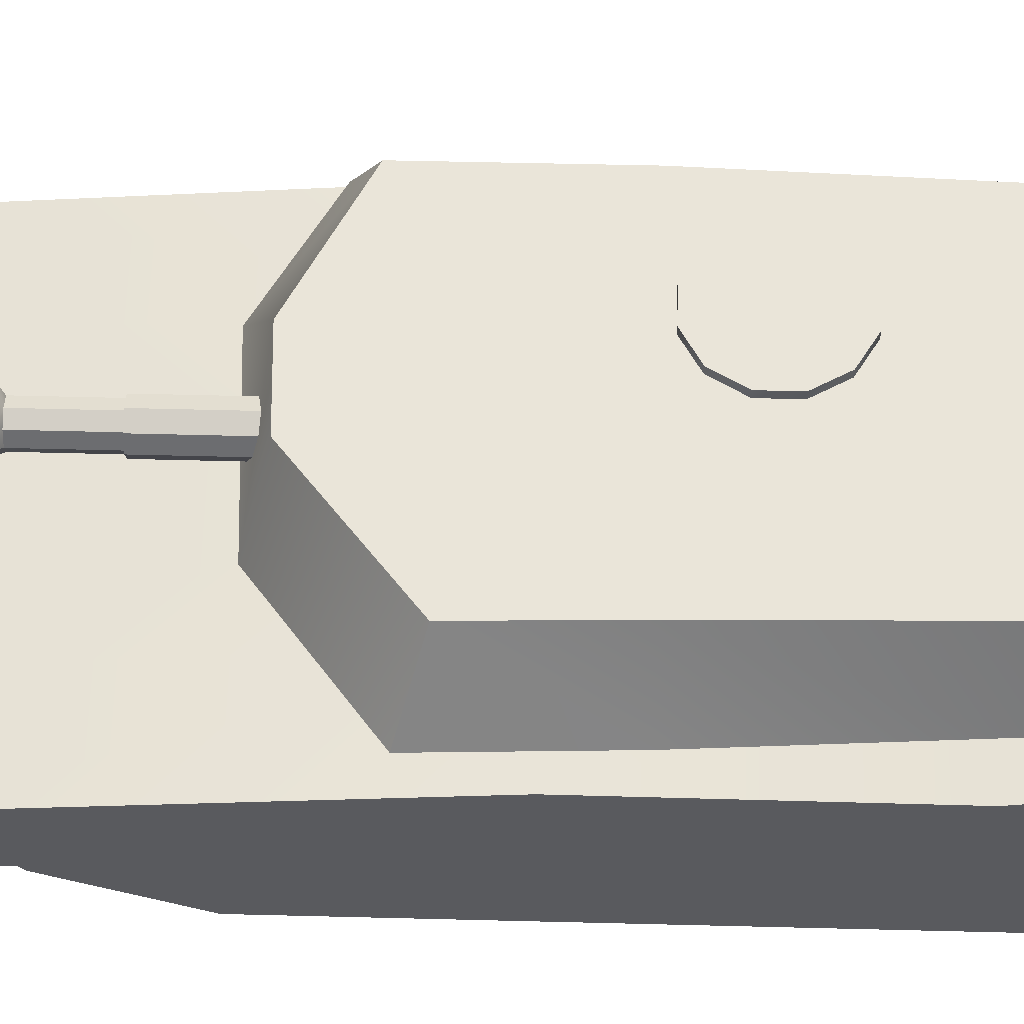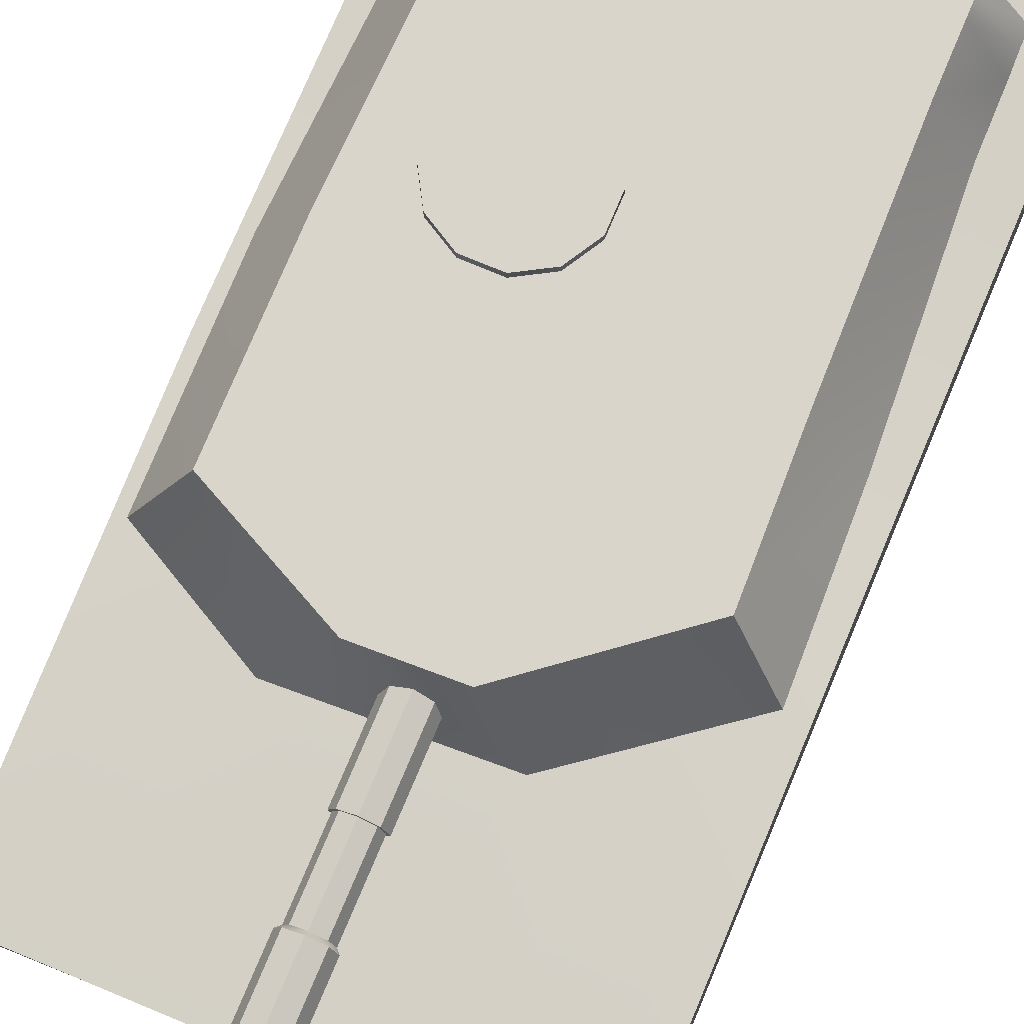
<metadata>
{"format":"obj","ext":"obj","renderer":"f3d","projection":"perspective","resolution":1024,"background":"white","views":[{"elev":58.3,"azim":-88.5,"up":"+Y"},{"elev":74.2,"azim":-157.3,"up":"+Y"}]}
</metadata>
<code>
o Mesh
v 0.04445 0.3024 -2.288
v 0.03143 0.271 -2.288
v 1.161e-15 0.258 -2.288
v -0.03143 0.271 -2.288
v -0.04445 0.3024 -2.288
v -0.03143 0.3338 -2.288
v 1.161e-15 0.3469 -2.288
v 0.03143 0.3338 -2.288
v 0.03143 0.271 -2.263
v 0.04445 0.3024 -2.263
v 1.131e-15 0.258 -2.263
v -0.03143 0.271 -2.263
v -0.04445 0.3024 -2.263
v -0.03143 0.3338 -2.263
v 1.131e-15 0.3469 -2.263
v 0.03143 0.3338 -2.263
v 0.04445 0.3024 -2.175
v 0.03143 0.271 -2.175
v 1.025e-15 0.258 -2.175
v -0.03143 0.271 -2.175
v -0.04445 0.3024 -2.175
v -0.03143 0.3338 -2.175
v 1.025e-15 0.3469 -2.175
v 0.03143 0.3338 -2.175
v 0.02293 0.2795 -2.263
v 0.03242 0.3024 -2.263
v 1.131e-15 0.27 -2.263
v -0.02293 0.2795 -2.263
v -0.03242 0.3024 -2.263
v -0.02293 0.3253 -2.263
v 1.131e-15 0.3348 -2.263
v 0.02293 0.3253 -2.263
v 0.03242 0.3024 -2.175
v 0.02293 0.2795 -2.175
v 1.025e-15 0.27 -2.175
v -0.02293 0.2795 -2.175
v -0.03242 0.3024 -2.175
v -0.02293 0.3253 -2.175
v 1.025e-15 0.3348 -2.175
v 0.02293 0.3253 -2.175
v 0.03143 0.271 -1.479
v 0.04445 0.3024 -1.479
v 1.839e-16 0.258 -1.479
v -0.03143 0.271 -1.479
v -0.04445 0.3024 -1.479
v -0.03143 0.3338 -1.479
v 1.839e-16 0.3469 -1.479
v 0.03143 0.3338 -1.479
v 0.04601 0.2564 -1.479
v 0.06507 0.3024 -1.479
v 1.839e-16 0.2373 -1.479
v -0.04601 0.2564 -1.479
v -0.06507 0.3024 -1.479
v -0.04601 0.3484 -1.479
v 1.839e-16 0.3675 -1.479
v 0.04601 0.3484 -1.479
v 0.06507 0.3024 -1.418
v 0.04601 0.2564 -1.418
v 1.093e-16 0.2373 -1.418
v -0.04601 0.2564 -1.418
v -0.06507 0.3024 -1.418
v -0.04601 0.3484 -1.418
v 1.093e-16 0.3675 -1.418
v 0.04601 0.3484 -1.418
v 0.04601 0.2564 -1.135
v 0.06507 0.3024 -1.135
v -2.342e-16 0.2373 -1.135
v -0.04601 0.2564 -1.135
v -0.06507 0.3024 -1.135
v -0.04601 0.3484 -1.135
v -2.342e-16 0.3675 -1.135
v 0.04601 0.3484 -1.135
v 0.07845 0.3151 -1.404
v 0.05547 0.2596 -1.404
v 9.194e-17 0.2367 -1.404
v -0.05547 0.2596 -1.404
v -0.07845 0.3151 -1.404
v -0.05547 0.3706 -1.404
v 9.194e-17 0.3936 -1.404
v 0.05547 0.3706 -1.404
v 0.05547 0.2596 -1.149
v 0.07845 0.3151 -1.149
v -2.151e-16 0.2367 -1.149
v -0.05547 0.2596 -1.149
v -0.07845 0.3151 -1.149
v -0.05547 0.3706 -1.149
v -2.151e-16 0.3936 -1.149
v 0.05547 0.3706 -1.149
v 0.06507 0.3024 -0.8627
v 0.04601 0.2564 -0.8627
v -5.621e-16 0.2373 -0.8627
v -0.04601 0.2564 -0.8627
v -0.06507 0.3024 -0.8627
v -0.04601 0.3484 -0.8627
v -5.621e-16 0.3675 -0.8627
v 0.04601 0.3484 -0.8627
v 0.07538 0.3024 -0.3683
v 0.0533 0.2491 -0.3683
v -1.161e-15 0.227 -0.3683
v -0.0533 0.2491 -0.3683
v -0.07538 0.3024 -0.3683
v -0.0533 0.3557 -0.3683
v -1.161e-15 0.3778 -0.3683
v 0.0533 0.3557 -0.3683
v 0.07538 0.3024 -0.8627
v 0.0533 0.2491 -0.8627
v -5.621e-16 0.227 -0.8627
v -0.0533 0.2491 -0.8627
v -0.07538 0.3024 -0.8627
v -0.0533 0.3557 -0.8627
v -5.621e-16 0.3778 -0.8627
v 0.0533 0.3557 -0.8627
v 0.01809 0.2843 -2.288
v 0.02193 0.3024 -2.288
v 0.01809 0.3205 -2.288
v 4.111e-16 0.3243 -2.288
v -0.01809 0.3205 -2.288
v -0.02193 0.3024 -2.288
v -0.01809 0.2843 -2.288
v 4.111e-16 0.2805 -2.288
v -1.735e-18 0.3024 -2.288
v -0.03067 0.2717 -0.3683
v -0.03719 0.3024 -0.3683
v -0.03067 0.3331 -0.3683
v -4.476e-16 0.3396 -0.3683
v 0.03067 0.3331 -0.3683
v 0.03719 0.3024 -0.3683
v 0.03067 0.2717 -0.3683
v -4.458e-16 0.2652 -0.3683
v -3.469e-18 0.3024 -0.3683
v 0.2862 0.4572 0.37
v 0.1646 0.4572 0.37
v 0.05929 0.4572 0.4308
v -0.001519 0.4572 0.5361
v -0.001519 0.4572 0.6577
v 0.05929 0.4572 0.763
v 0.1646 0.4572 0.8238
v 0.2862 0.4572 0.8238
v 0.3916 0.4572 0.763
v 0.4524 0.4572 0.6577
v 0.4524 0.4572 0.5361
v 0.3916 0.4572 0.4308
v 0.2862 0.508 0.37
v 0.1646 0.508 0.37
v 0.05929 0.508 0.4308
v -0.001519 0.508 0.5361
v -0.001519 0.508 0.6577
v 0.05929 0.508 0.763
v 0.1646 0.508 0.8238
v 0.2862 0.508 0.8238
v 0.3916 0.508 0.763
v 0.4524 0.508 0.6577
v 0.4524 0.508 0.5361
v 0.3916 0.508 0.4308
v 0.134 0.508 0.5054
v 0.1904 0.508 0.4956
v 0.2604 0.508 0.4956
v 0.3169 0.508 0.5054
v 0.3267 0.508 0.5619
v 0.3267 0.508 0.6319
v 0.3169 0.508 0.6884
v 0.2604 0.508 0.6982
v 0.1904 0.508 0.6982
v 0.134 0.508 0.6884
v 0.1241 0.508 0.6319
v 0.1241 0.508 0.5619
v 0.193 0.508 0.5645
v 0.193 0.508 0.6293
v 0.2578 0.508 0.5645
v 0.2578 0.508 0.6293
v -0.7588 0.1905 -0.2413
v 0.7747 0.1905 -0.4001
v 0.7299 0.2921 1.462
v -0.6887 0.2921 1.462
v -0.5906 0.4763 -0.1556
v 0.6294 0.4763 -0.308
v 0.5985 0.4763 1.462
v -0.5569 0.4763 1.462
v -0.2889 0.1905 -0.6001
v 0.3556 0.1905 -0.6287
v -0.1302 0.4763 -0.5223
v 0.181 0.4763 -0.5334
v 0.7426 0.1968 1.137
v -0.6887 0.1968 1.137
v 0.6048 0.4763 1.137
v -0.5569 0.4763 1.137
v -0.6887 0.2349 1.345
v 0.7299 0.2349 1.345
v 0.5985 0.4763 1.345
v -0.5569 0.4763 1.345
v 0.7299 0.2921 1.405
v -0.6887 0.2921 1.405
v 0.5985 0.4763 1.405
v -0.5569 0.4763 1.405
v -0.7381 0.1933 0.3375
v 0.7816 0.1933 0.3375
v 0.6311 0.4763 0.3375
v -0.574 0.4763 0.3375
v -0.7874 -0.5652 -0.6541
v -0.7874 0.0381 -0.6541
v -0.4826 0.0381 -0.6541
v -0.4826 -0.5652 -0.6541
v -0.7874 -0.5652 1.641
v -0.7874 0.0381 1.641
v -0.4826 0.0381 1.641
v -0.4826 -0.5652 1.641
v -0.7874 -0.3619 2.07
v -0.7874 0.00635 2.07
v -0.4826 0.00635 2.07
v -0.4826 -0.3619 2.07
v -0.7874 -0.3651 -1.086
v -0.7874 0.00635 -1.086
v -0.4826 0.00635 -1.086
v -0.4826 -0.3651 -1.086
v 0.7874 -0.5652 -0.6541
v 0.7874 0.0381 -0.6541
v 0.4826 0.0381 -0.6541
v 0.4826 -0.5652 -0.6541
v 0.7874 -0.5652 1.641
v 0.7874 0.0381 1.641
v 0.4826 0.0381 1.641
v 0.4826 -0.5652 1.641
v 0.7874 -0.3619 2.07
v 0.7874 0.00635 2.07
v 0.4826 0.00635 2.07
v 0.4826 -0.3619 2.07
v 0.7874 -0.3651 -1.086
v 0.7874 0.00635 -1.086
v 0.4826 0.00635 -1.086
v 0.4826 -0.3651 -1.086
v -0.7874 -0.2 -1.235
v -0.7874 -0.0254 -1.235
v -0.4826 -0.0254 -1.235
v -0.4826 -0.2 -1.235
v 0.7874 -0.2 -1.235
v 0.7874 -0.0254 -1.235
v 0.4826 -0.0254 -1.235
v 0.4826 -0.2 -1.235
v -0.7874 -0.2349 2.219
v -0.7874 -0.0254 2.219
v -0.4826 -0.0254 2.219
v -0.4826 -0.2349 2.219
v 0.7874 -0.2349 2.219
v 0.7874 -0.0254 2.219
v 0.4826 -0.0254 2.219
v 0.4826 -0.2349 2.219
v 0 0.2413 2.299
v 0 -0.2572 2.299
v 0 -0.2572 -1.191
v 0 -0.009525 -1.378
v 0 -0.2572 1.576
v 0 0.2413 1.576
v 0 -0.2572 1.085
v 0 0.1427 1.085
v 0 -0.03391 -1.363
v 0 0.06325 2.299
v 0 0.1478 0.07821
v 0 -0.2572 0.07821
v 0 0.2413 1.854
v 0 -0.2572 1.854
v -0.8298 -0.2572 -1.191
v -0.8298 0.2413 2.299
v -0.8298 -0.009525 -1.378
v -0.8298 -0.2572 1.576
v -0.8298 0.2413 1.576
v -0.8298 -0.2572 1.085
v -0.8298 0.1427 1.085
v -0.4564 0.2413 2.299
v -0.4564 -0.009525 -1.378
v -0.4564 0.2413 1.576
v -0.4564 0.1427 1.085
v -0.7966 -0.2572 -1.191
v -0.7966 0.06375 2.299
v -0.7966 -0.03492 -1.378
v -0.7966 -0.2572 1.576
v -0.7966 0.06375 1.576
v -0.7966 -0.2572 1.085
v -0.7966 0.1173 1.085
v -0.4564 0.06375 1.576
v -0.4564 0.1173 1.085
v -0.4564 -0.03391 -1.363
v -0.4564 -0.2572 -1.191
v -0.4564 -0.2572 1.085
v -0.4564 -0.2572 1.576
v -0.4564 -0.2572 2.299
v -0.4564 0.06375 2.299
v -0.8298 -0.2572 0.07821
v -0.8298 0.1478 0.07821
v -0.4564 0.1478 0.07821
v -0.7966 0.1224 0.07821
v -0.7966 -0.2572 0.07821
v -0.4564 -0.2572 0.07821
v -0.4564 0.1229 0.07821
v -0.4564 0.2413 1.854
v -0.8298 0.2413 1.854
v -0.8298 -0.2572 1.854
v -0.7966 -0.2572 1.854
v -0.4564 -0.2572 1.854
v -0.4564 0.06375 1.854
v -0.7966 0.06375 1.854
v -0.8298 -0.03289 0.07821
v -0.8298 -0.03289 1.085
v -0.7966 -0.03289 1.576
v -0.7966 -0.03289 1.085
v -0.7966 -0.03289 0.07821
v -0.8298 -0.03289 -1.377
v -0.7966 -0.0567 -1.377
v -0.8298 -0.03289 1.576
v -0.8298 -0.03289 2.299
v -0.7966 -0.03289 2.299
v -0.8298 -0.03289 1.854
v -0.7966 -0.03289 1.854
v 0.8298 -0.2572 -1.191
v 0.8298 0.2413 2.299
v 0.8298 -0.009525 -1.378
v 0.8298 -0.2572 1.576
v 0.8298 0.2413 1.576
v 0.8298 -0.2572 1.085
v 0.8298 0.1427 1.085
v 0.4564 0.2413 2.299
v 0.4564 -0.009525 -1.378
v 0.4564 0.2413 1.576
v 0.4564 0.1427 1.085
v 0.7966 -0.2572 -1.191
v 0.7966 0.06375 2.299
v 0.7966 -0.03492 -1.378
v 0.7966 -0.2572 1.576
v 0.7966 0.06375 1.576
v 0.7966 -0.2572 1.085
v 0.7966 0.1173 1.085
v 0.4564 0.06375 1.576
v 0.4564 0.1173 1.085
v 0.4564 -0.03391 -1.363
v 0.4564 -0.2572 -1.191
v 0.4564 -0.2572 1.085
v 0.4564 -0.2572 1.576
v 0.4564 -0.2572 2.299
v 0.4564 0.06375 2.299
v 0.8298 -0.2572 0.07821
v 0.8298 0.1478 0.07821
v 0.4564 0.1478 0.07821
v 0.7966 0.1224 0.07821
v 0.7966 -0.2572 0.07821
v 0.4564 -0.2572 0.07821
v 0.4564 0.1229 0.07821
v 0.4564 0.2413 1.854
v 0.8298 0.2413 1.854
v 0.8298 -0.2572 1.854
v 0.7966 -0.2572 1.854
v 0.4564 -0.2572 1.854
v 0.4564 0.06375 1.854
v 0.7966 0.06375 1.854
v 0.8298 -0.03289 0.07821
v 0.8298 -0.03289 1.085
v 0.7966 -0.03289 1.576
v 0.7966 -0.03289 1.085
v 0.7966 -0.03289 0.07821
v 0.8298 -0.03289 -1.377
v 0.7966 -0.0567 -1.377
v 0.8298 -0.03289 1.576
v 0.8298 -0.03289 2.299
v 0.7966 -0.03289 2.299
v 0.8298 -0.03289 1.854
v 0.7966 -0.03289 1.854
g Default
f 11 3 9
f 2 9 3
f 13 5 12
f 4 12 5
f 6 14 7
f 15 7 14
f 10 1 16
f 8 16 1
f 14 13 30
f 29 30 13
f 12 11 28
f 27 28 11
f 9 10 25
f 26 25 10
f 16 15 32
f 31 32 15
f 18 34 17
f 33 17 34
f 20 36 19
f 35 19 36
f 22 38 21
f 37 21 38
f 24 40 23
f 39 23 40
f 34 35 25
f 27 25 35
f 28 36 29
f 37 29 36
f 30 38 31
f 39 31 38
f 32 40 26
f 33 26 40
f 43 19 41
f 18 41 19
f 45 21 44
f 20 44 21
f 22 46 23
f 47 23 46
f 42 17 48
f 24 48 17
f 54 55 46
f 47 46 55
f 52 53 44
f 45 44 53
f 49 51 41
f 43 41 51
f 56 50 48
f 42 48 50
f 58 59 49
f 51 49 59
f 52 60 53
f 61 53 60
f 55 54 63
f 62 63 54
f 56 64 50
f 57 50 64
f 67 83 65
f 81 65 83
f 68 69 84
f 85 84 69
f 87 86 71
f 70 71 86
f 66 82 72
f 88 72 82
f 58 57 74
f 73 74 57
f 79 80 63
f 64 63 80
f 61 77 62
f 78 62 77
f 59 75 60
f 76 60 75
f 83 75 81
f 74 81 75
f 85 77 84
f 76 84 77
f 79 78 87
f 86 87 78
f 82 73 88
f 80 88 73
f 90 91 65
f 67 65 91
f 68 92 69
f 93 69 92
f 71 70 95
f 94 95 70
f 72 96 66
f 89 66 96
f 105 106 89
f 90 89 106
f 112 96 111
f 95 111 96
f 109 110 93
f 94 93 110
f 108 92 107
f 91 107 92
f 98 99 106
f 107 106 99
f 108 100 109
f 101 109 100
f 110 102 111
f 103 111 102
f 112 104 105
f 97 105 104
f 120 119 121
f 118 121 119
f 118 117 121
f 116 121 117
f 7 8 116
f 115 116 8
f 5 6 118
f 117 118 6
f 1 114 8
f 115 8 114
f 3 120 2
f 113 2 120
f 129 128 130
f 127 130 128
f 127 126 130
f 125 130 126
f 103 125 104
f 126 104 125
f 103 102 125
f 124 125 102
f 101 100 123
f 122 123 100
f 99 129 100
f 122 100 129
f 144 132 145
f 133 145 132
f 146 134 147
f 135 147 134
f 148 136 149
f 137 149 136
f 150 138 151
f 139 151 138
f 152 140 153
f 141 153 140
f 154 142 143
f 131 143 142
f 165 168 166
f 167 166 168
f 156 167 157
f 169 157 167
f 162 170 163
f 168 163 170
f 160 159 170
f 169 170 159
f 146 147 166
f 165 166 147
f 144 145 156
f 155 156 145
f 143 144 157
f 156 157 144
f 147 148 165
f 164 165 148
f 146 166 145
f 155 145 166
f 143 157 154
f 158 154 157
f 174 173 178
f 177 178 173
f 182 176 180
f 172 180 176
f 171 175 179
f 181 179 175
f 183 188 184
f 187 184 188
f 184 187 186
f 190 186 187
f 188 191 187
f 192 187 191
f 193 191 189
f 188 189 191
f 194 190 192
f 187 192 190
f 190 194 189
f 193 189 194
f 195 196 184
f 183 184 196
f 196 197 183
f 185 183 197
f 195 184 198
f 186 198 184
f 197 198 185
f 186 185 198
f 203 204 199
f 200 199 204
f 205 206 201
f 202 201 206
f 206 205 210
f 209 210 205
f 204 203 208
f 207 208 203
f 199 200 211
f 212 211 200
f 201 202 213
f 214 213 202
f 219 215 220
f 216 220 215
f 221 217 222
f 218 222 217
f 222 226 221
f 225 221 226
f 220 224 219
f 223 219 224
f 215 227 216
f 228 216 227
f 217 229 218
f 230 218 229
f 237 238 229
f 230 229 238
f 236 228 235
f 227 235 228
f 233 213 234
f 214 234 213
f 232 231 212
f 211 212 231
f 231 232 234
f 233 234 232
f 223 224 243
f 244 243 224
f 225 226 245
f 246 245 226
f 210 209 242
f 241 242 209
f 208 207 240
f 239 240 207
f 239 242 240
f 241 240 242
f 270 271 265
f 267 265 271
f 266 277 264
f 275 264 277
f 281 255 282
f 249 282 255
f 280 283 279
f 284 279 283
f 256 247 286
f 268 286 247
f 281 274 269
f 263 269 274
f 267 271 288
f 289 288 271
f 271 254 289
f 257 289 254
f 277 266 291
f 287 291 266
f 253 283 258
f 292 258 283
f 293 292 280
f 283 280 292
f 293 280 290
f 278 290 280
f 270 265 294
f 295 294 265
f 252 270 259
f 294 259 270
f 264 275 296
f 297 296 275
f 298 260 285
f 248 285 260
f 299 298 286
f 285 286 298
f 300 299 273
f 286 273 299
f 288 301 267
f 302 267 301
f 278 276 304
f 303 304 276
f 290 278 305
f 304 305 278
f 288 263 301
f 306 301 263
f 263 274 306
f 307 306 274
f 290 305 274
f 307 274 305
f 265 267 308
f 302 308 267
f 264 296 308
f 311 308 296
f 311 309 295
f 262 295 309
f 312 303 300
f 276 300 303
f 311 312 309
f 310 309 312
f 322 317 323
f 319 323 317
f 318 316 329
f 327 329 316
f 333 334 255
f 249 255 334
f 332 331 335
f 336 335 331
f 256 338 247
f 320 247 338
f 333 321 326
f 315 326 321
f 319 340 323
f 341 323 340
f 323 341 254
f 257 254 341
f 329 343 318
f 339 318 343
f 253 258 335
f 344 335 258
f 345 332 344
f 335 344 332
f 345 342 332
f 330 332 342
f 322 346 317
f 347 317 346
f 252 259 322
f 346 322 259
f 316 348 327
f 349 327 348
f 350 337 260
f 248 260 337
f 351 338 350
f 337 350 338
f 352 325 351
f 338 351 325
f 340 319 353
f 354 353 319
f 330 356 328
f 355 328 356
f 342 357 330
f 356 330 357
f 340 353 315
f 358 315 353
f 315 358 326
f 359 326 358
f 342 326 357
f 359 357 326
f 317 360 319
f 354 319 360
f 316 360 348
f 363 348 360
f 363 347 361
f 314 361 347
f 364 352 355
f 328 355 352
f 363 361 364
f 362 364 361
f 9 2 10
f 1 10 2
f 4 3 12
f 11 12 3
f 14 6 13
f 5 13 6
f 16 8 15
f 7 15 8
f 14 30 15
f 31 15 30
f 12 28 13
f 29 13 28
f 9 25 11
f 27 11 25
f 16 32 10
f 26 10 32
f 24 17 40
f 33 40 17
f 18 19 34
f 35 34 19
f 20 21 36
f 37 36 21
f 22 23 38
f 39 38 23
f 26 33 25
f 34 25 33
f 27 35 28
f 36 28 35
f 29 37 30
f 38 30 37
f 39 40 31
f 32 31 40
f 41 18 42
f 17 42 18
f 20 19 44
f 43 44 19
f 46 22 45
f 21 45 22
f 48 24 47
f 23 47 24
f 56 48 55
f 47 55 48
f 54 46 53
f 45 53 46
f 52 44 51
f 43 51 44
f 49 41 50
f 42 50 41
f 50 57 49
f 58 49 57
f 51 59 52
f 60 52 59
f 53 61 54
f 62 54 61
f 63 64 55
f 56 55 64
f 65 81 66
f 82 66 81
f 67 68 83
f 84 83 68
f 69 70 85
f 86 85 70
f 87 71 88
f 72 88 71
f 59 58 75
f 74 75 58
f 57 64 73
f 80 73 64
f 79 63 78
f 62 78 63
f 60 76 61
f 77 61 76
f 81 74 82
f 73 82 74
f 76 75 84
f 83 84 75
f 86 78 85
f 77 85 78
f 88 80 87
f 79 87 80
f 66 89 65
f 90 65 89
f 67 91 68
f 92 68 91
f 69 93 70
f 94 70 93
f 95 96 71
f 72 71 96
f 106 107 90
f 91 90 107
f 105 89 112
f 96 112 89
f 110 111 94
f 95 94 111
f 109 93 108
f 92 108 93
f 105 97 106
f 98 106 97
f 107 99 108
f 100 108 99
f 109 101 110
f 102 110 101
f 103 104 111
f 112 111 104
f 114 113 121
f 120 121 113
f 116 115 121
f 114 121 115
f 7 116 6
f 117 6 116
f 1 2 114
f 113 114 2
f 5 118 4
f 119 4 118
f 3 4 120
f 119 120 4
f 123 122 130
f 129 130 122
f 125 124 130
f 123 130 124
f 97 127 98
f 128 98 127
f 99 98 129
f 128 129 98
f 101 123 102
f 124 102 123
f 97 104 127
f 126 127 104
f 143 131 144
f 132 144 131
f 145 133 146
f 134 146 133
f 147 135 148
f 136 148 135
f 149 137 150
f 138 150 137
f 151 139 152
f 140 152 139
f 153 141 154
f 142 154 141
f 167 156 166
f 155 166 156
f 168 165 163
f 164 163 165
f 167 168 169
f 170 169 168
f 169 159 157
f 158 157 159
f 170 162 160
f 161 160 162
f 149 163 148
f 164 148 163
f 149 150 163
f 162 163 150
f 152 160 151
f 161 151 160
f 152 153 160
f 159 160 153
f 153 154 159
f 158 159 154
f 150 151 162
f 161 162 151
f 175 176 181
f 182 181 176
f 171 179 172
f 180 172 179
f 180 179 182
f 181 182 179
f 183 185 188
f 189 188 185
f 185 186 189
f 190 189 186
f 191 173 192
f 174 192 173
f 193 177 191
f 173 191 177
f 192 174 194
f 178 194 174
f 194 178 193
f 177 193 178
f 172 196 171
f 195 171 196
f 172 176 196
f 197 196 176
f 171 195 175
f 198 175 195
f 176 175 197
f 198 197 175
f 204 205 200
f 201 200 205
f 206 203 202
f 199 202 203
f 205 204 209
f 208 209 204
f 203 206 207
f 210 207 206
f 200 201 212
f 213 212 201
f 202 199 214
f 211 214 199
f 220 216 221
f 217 221 216
f 222 218 219
f 215 219 218
f 221 225 220
f 224 220 225
f 219 223 222
f 226 222 223
f 216 228 217
f 229 217 228
f 218 230 215
f 227 215 230
f 229 228 237
f 236 237 228
f 227 230 235
f 238 235 230
f 214 211 234
f 231 234 211
f 212 213 232
f 233 232 213
f 235 238 236
f 237 236 238
f 224 225 244
f 245 244 225
f 226 223 246
f 243 246 223
f 209 208 241
f 240 241 208
f 207 210 239
f 242 239 210
f 243 244 246
f 245 246 244
f 271 270 254
f 252 254 270
f 269 250 281
f 255 281 250
f 284 283 251
f 253 251 283
f 286 285 256
f 248 256 285
f 262 273 268
f 286 268 273
f 279 276 280
f 278 280 276
f 288 289 263
f 269 263 289
f 289 257 269
f 250 269 257
f 291 287 272
f 261 272 287
f 258 292 249
f 282 249 292
f 292 293 282
f 281 282 293
f 274 281 290
f 293 290 281
f 294 295 268
f 262 268 295
f 259 294 247
f 268 247 294
f 284 251 298
f 260 298 251
f 279 284 299
f 298 299 284
f 276 279 300
f 299 300 279
f 287 266 301
f 302 301 266
f 275 277 303
f 304 303 277
f 277 291 304
f 305 304 291
f 287 301 261
f 306 261 301
f 306 307 261
f 272 261 307
f 291 272 305
f 307 305 272
f 266 264 302
f 308 302 264
f 310 273 309
f 262 309 273
f 308 311 265
f 295 265 311
f 297 275 312
f 303 312 275
f 310 312 273
f 300 273 312
f 296 297 311
f 312 311 297
f 323 254 322
f 252 322 254
f 321 333 250
f 255 250 333
f 336 251 335
f 253 335 251
f 338 256 337
f 248 337 256
f 314 320 325
f 338 325 320
f 331 332 328
f 330 328 332
f 340 315 341
f 321 341 315
f 341 321 257
f 250 257 321
f 343 324 339
f 313 339 324
f 258 249 344
f 334 344 249
f 344 334 345
f 333 345 334
f 326 342 333
f 345 333 342
f 346 320 347
f 314 347 320
f 259 247 346
f 320 346 247
f 336 350 251
f 260 251 350
f 331 351 336
f 350 336 351
f 328 352 331
f 351 331 352
f 339 353 318
f 354 318 353
f 327 355 329
f 356 329 355
f 329 356 343
f 357 343 356
f 339 313 353
f 358 353 313
f 358 313 359
f 324 359 313
f 343 357 324
f 359 324 357
f 318 354 316
f 360 316 354
f 362 361 325
f 314 325 361
f 360 317 363
f 347 363 317
f 349 364 327
f 355 327 364
f 362 325 364
f 352 364 325
f 348 363 349
f 364 349 363

</code>
